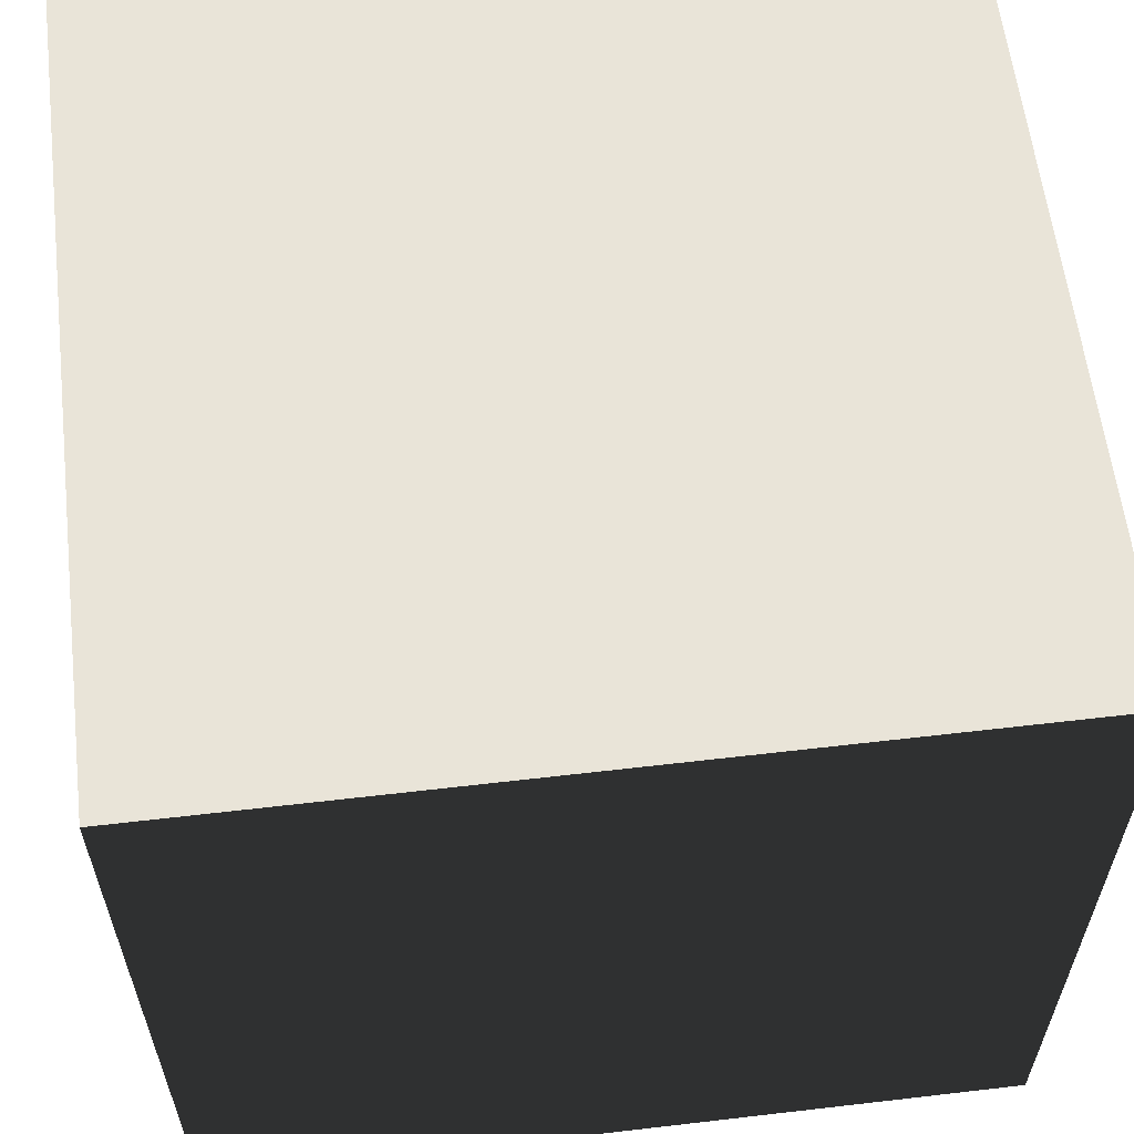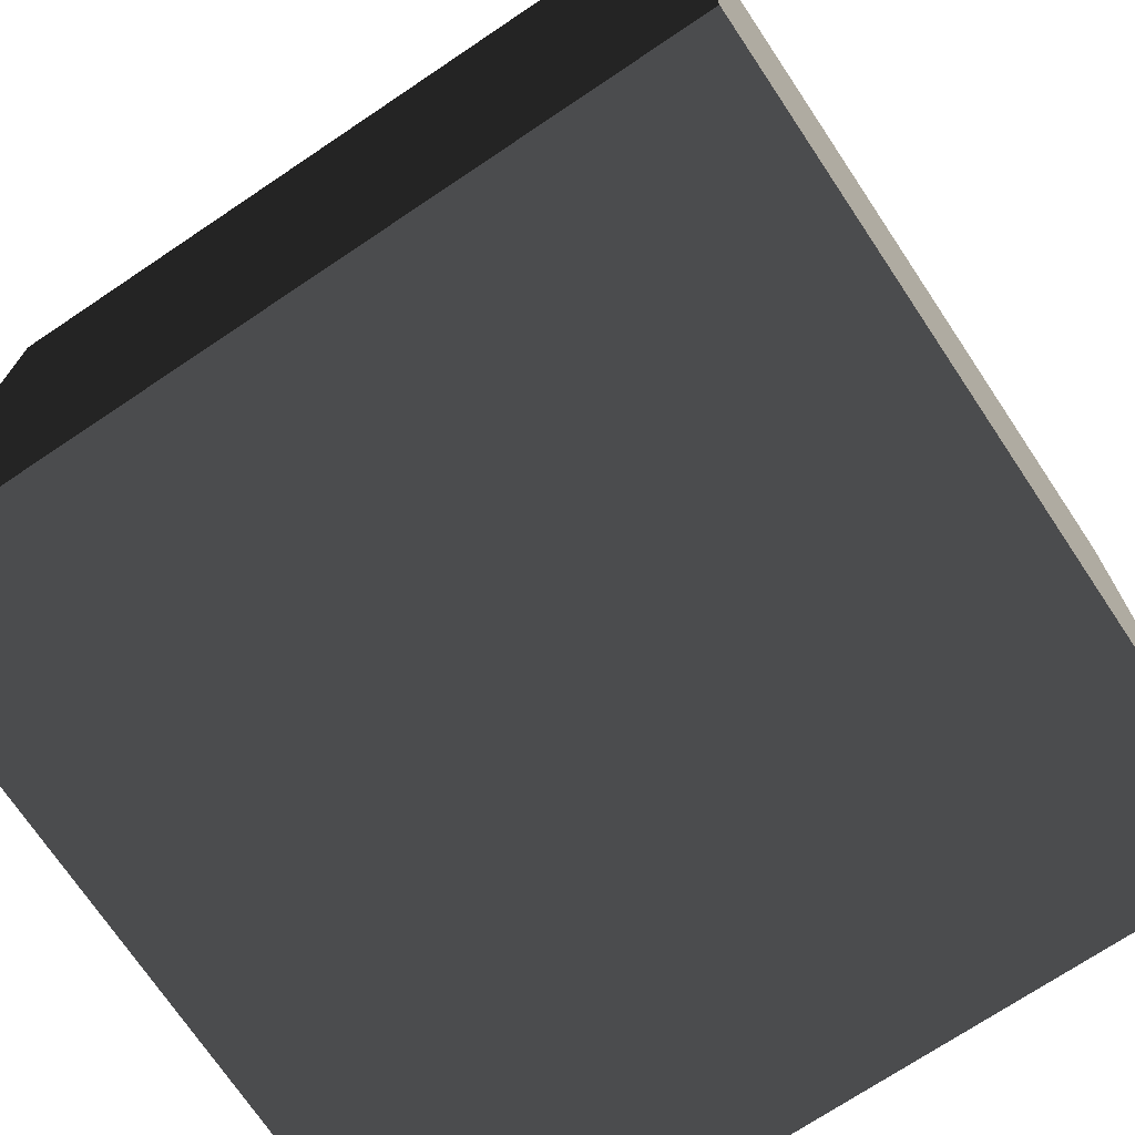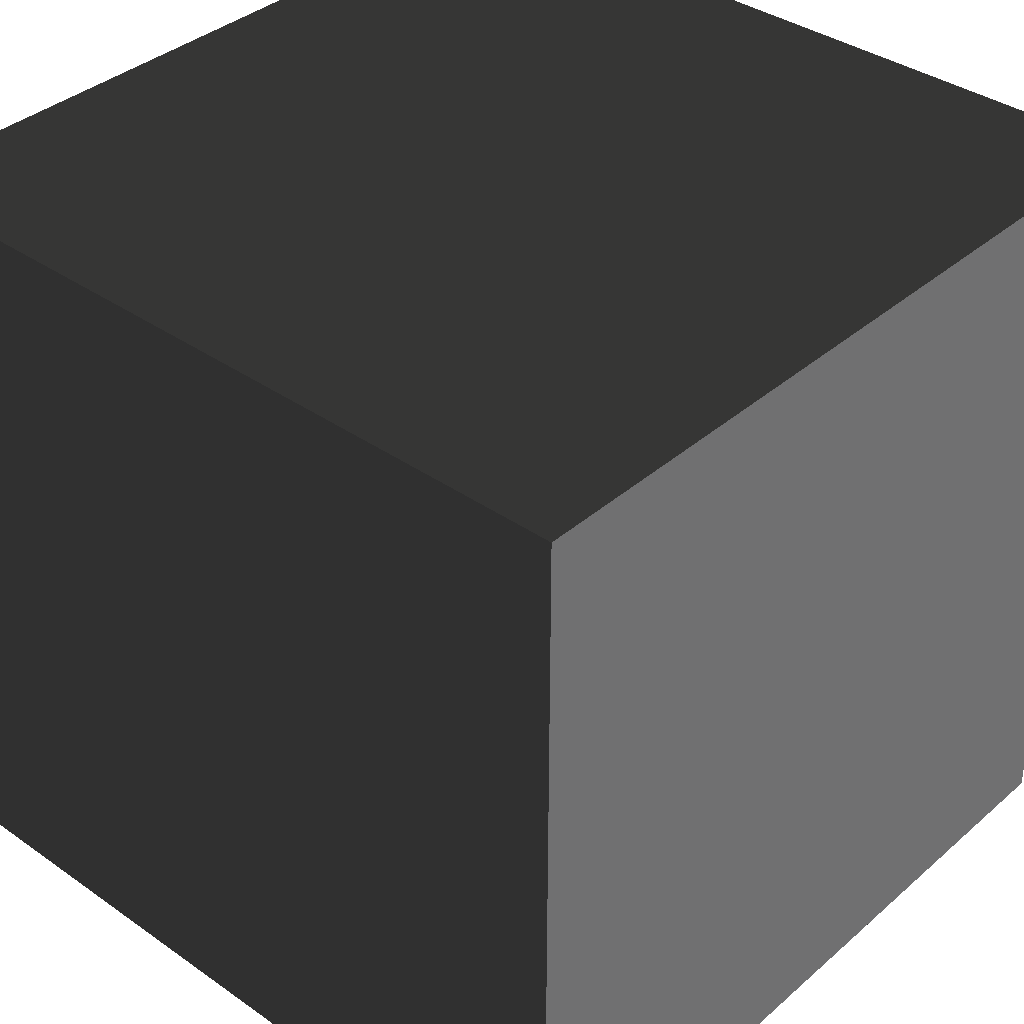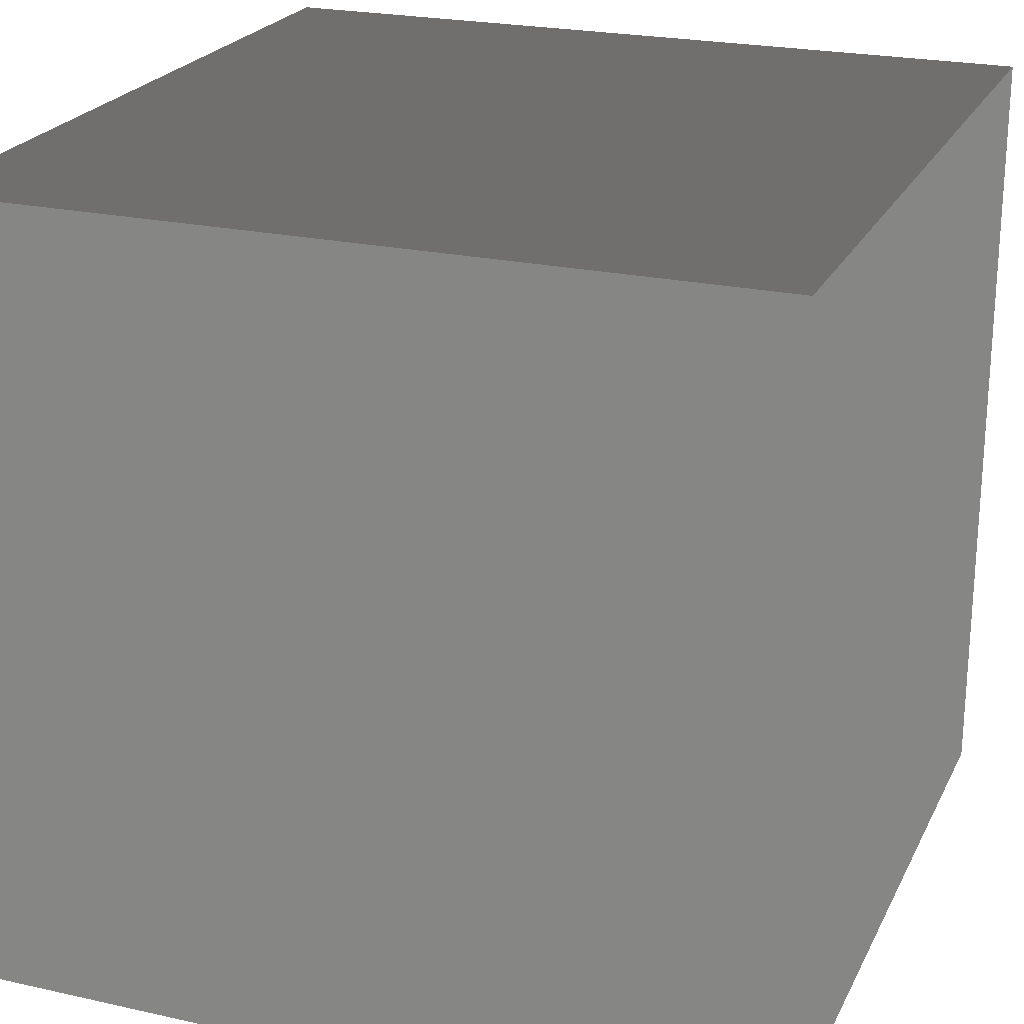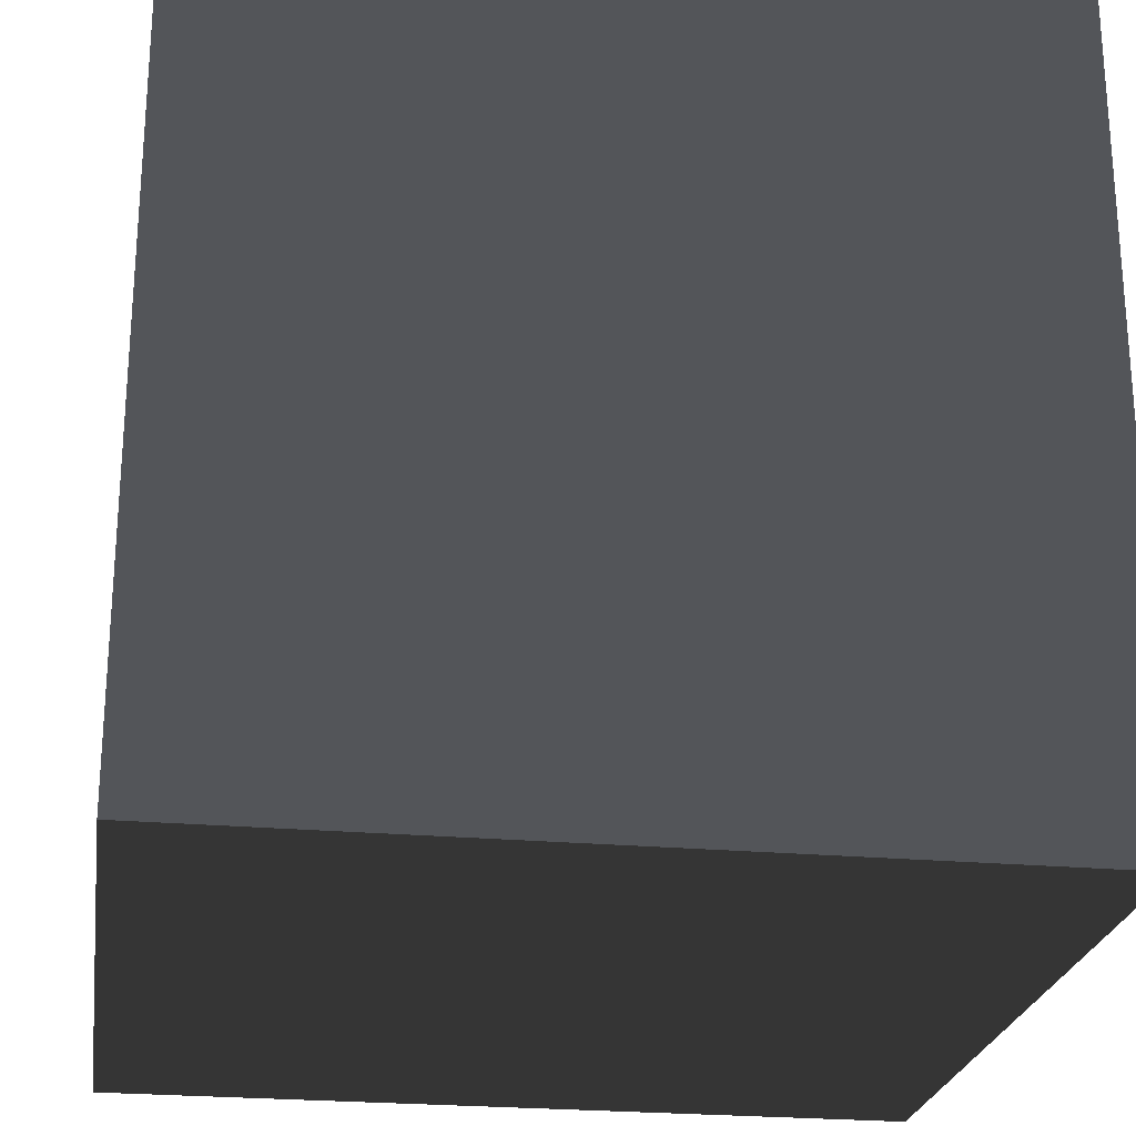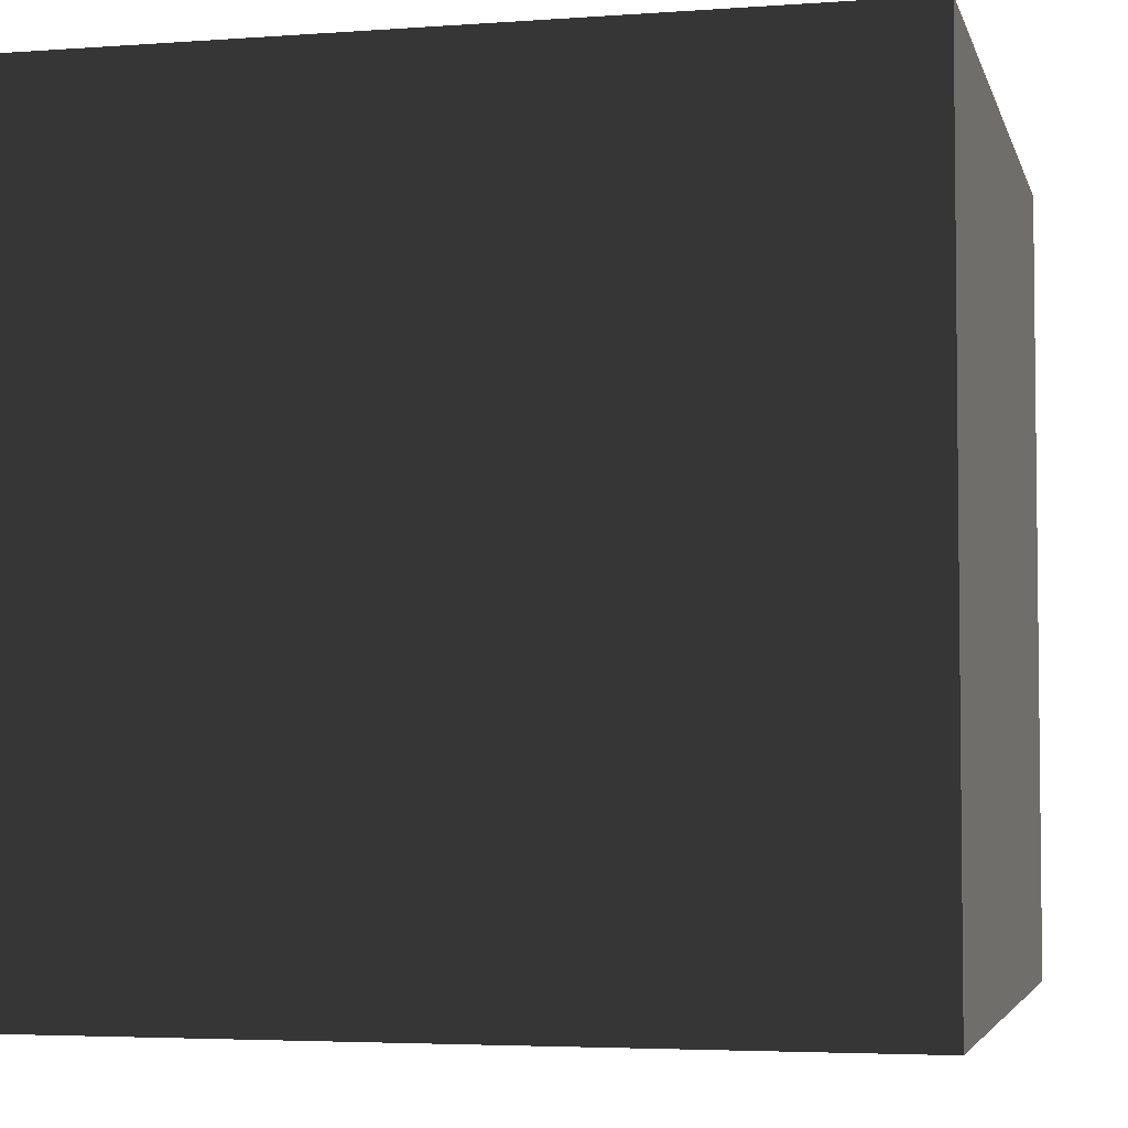
<metadata>
{"format":"obj","ext":"obj","renderer":"f3d","projection":"perspective","resolution":1024,"background":"white","views":[{"elev":60.2,"azim":-96.8,"up":"+Z"},{"elev":-72.3,"azim":123.8,"up":"+Z"},{"elev":37.2,"azim":-48.0,"up":"+Y"},{"elev":23.0,"azim":20.8,"up":"+Y"},{"elev":-24.1,"azim":-98.6,"up":"+Z"},{"elev":-4.1,"azim":-76.6,"up":"+Y"}]}
</metadata>
<code>
v -0.5 0.5 -0.5
v -0.5 0.5 0.5
v 0.5 0.5 0.5
v 0.5 0.5 -0.5
v -0.5 -0.5 -0.5
v -0.5 -0.5 0.5
v 0.5 -0.5 0.5
v 0.5 -0.5 -0.5
f 1 2 3
f 1 3 4
f 1 5 6
f 1 6 2
f 3 7 8
f 3 8 4
f 4 8 5
f 4 5 1
f 2 6 7
f 2 7 3
f 6 5 8
f 6 8 7

</code>
